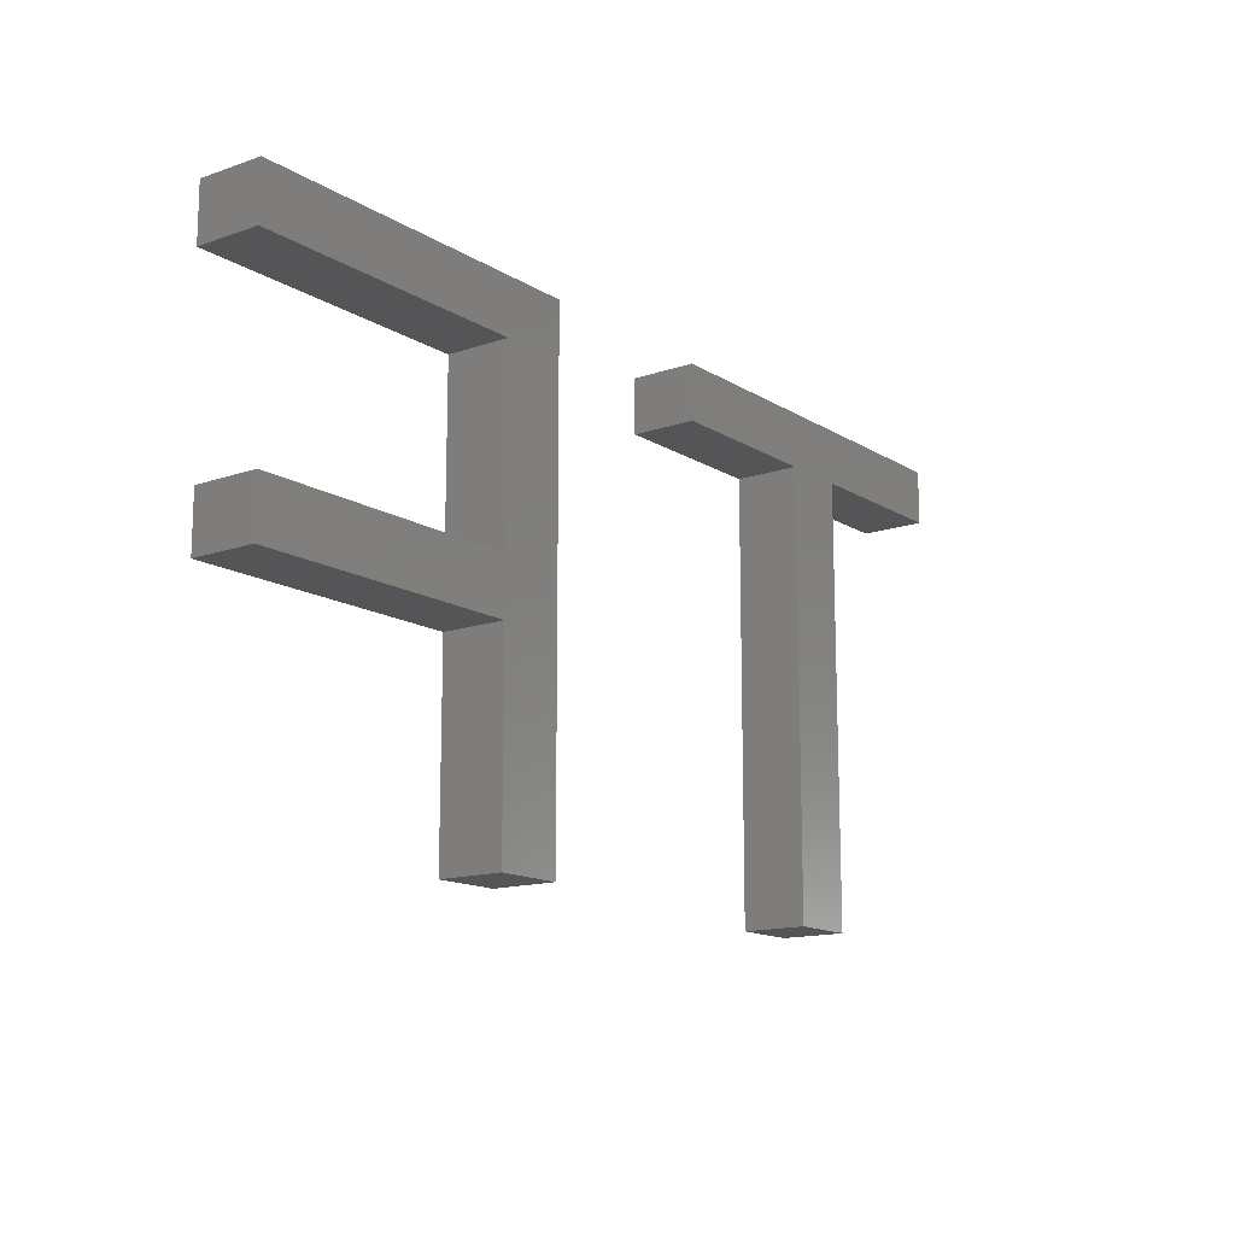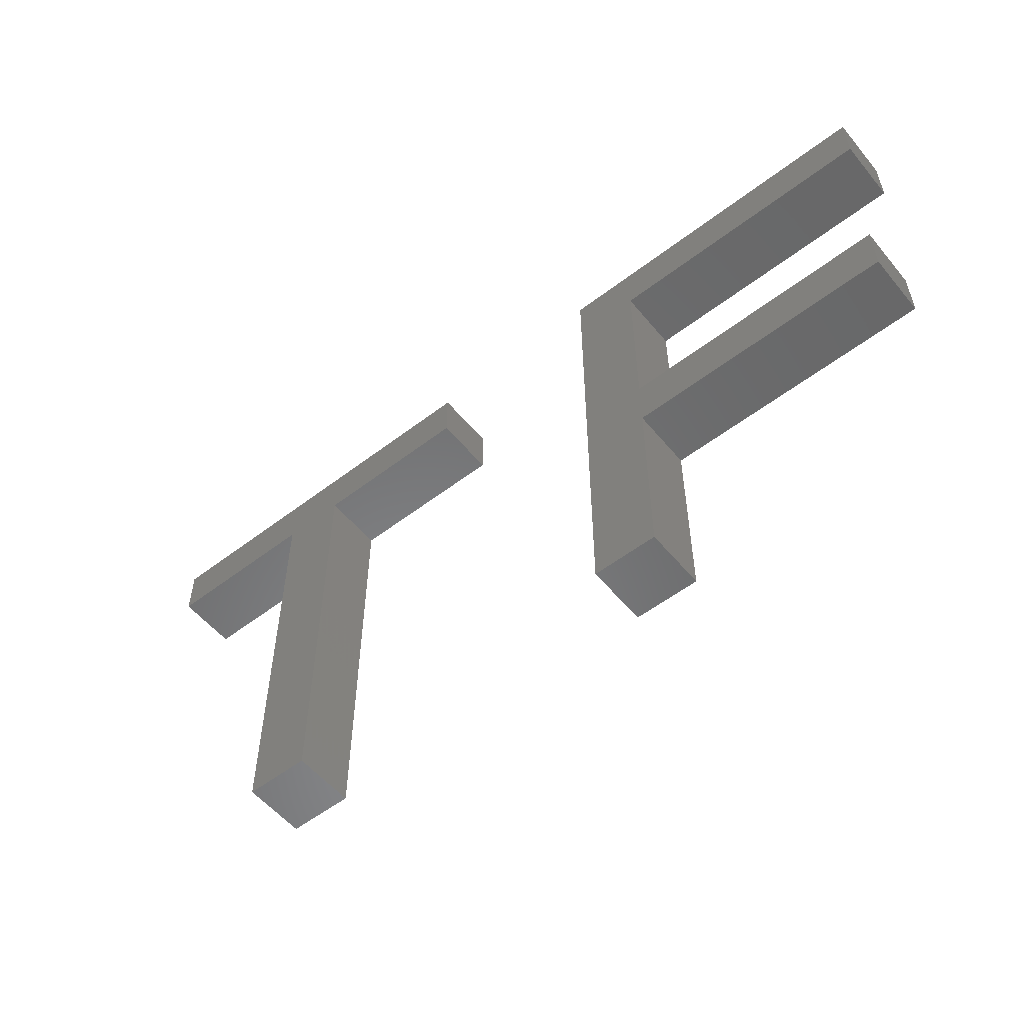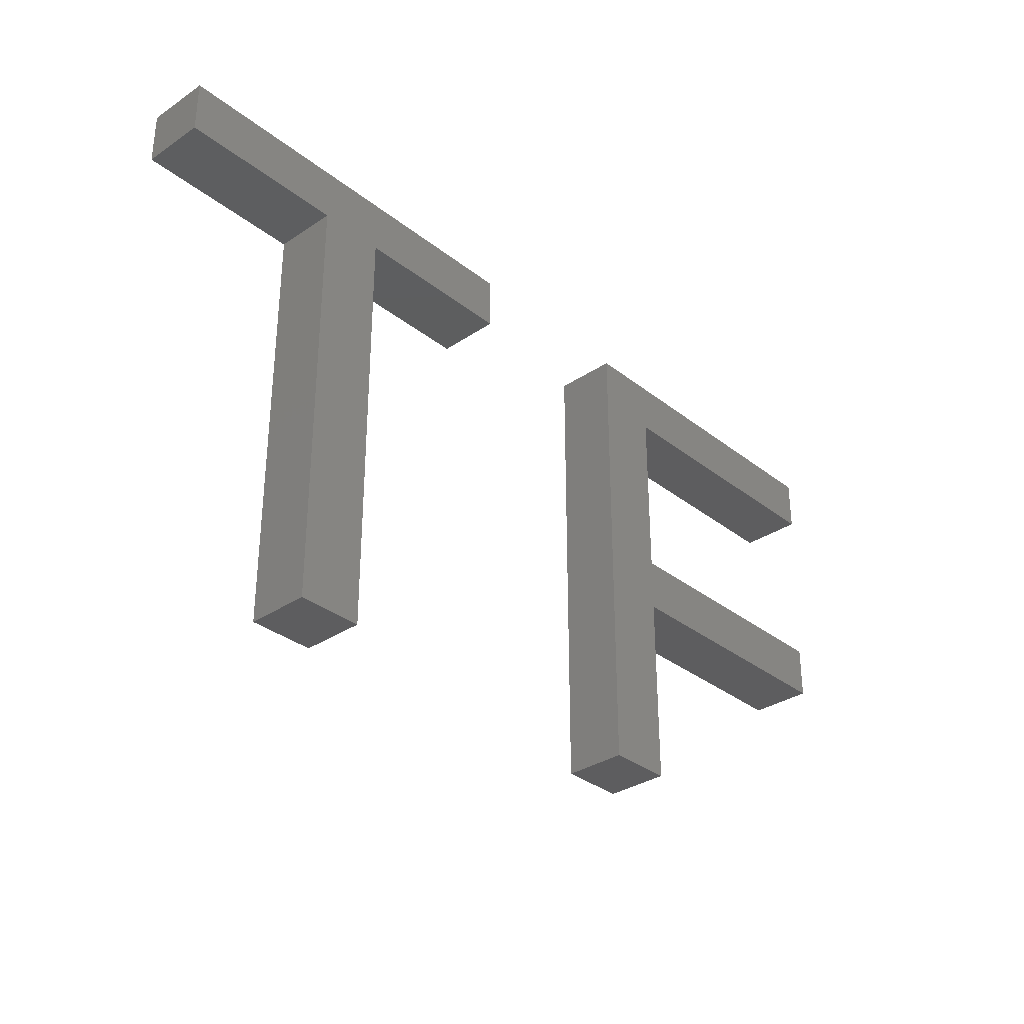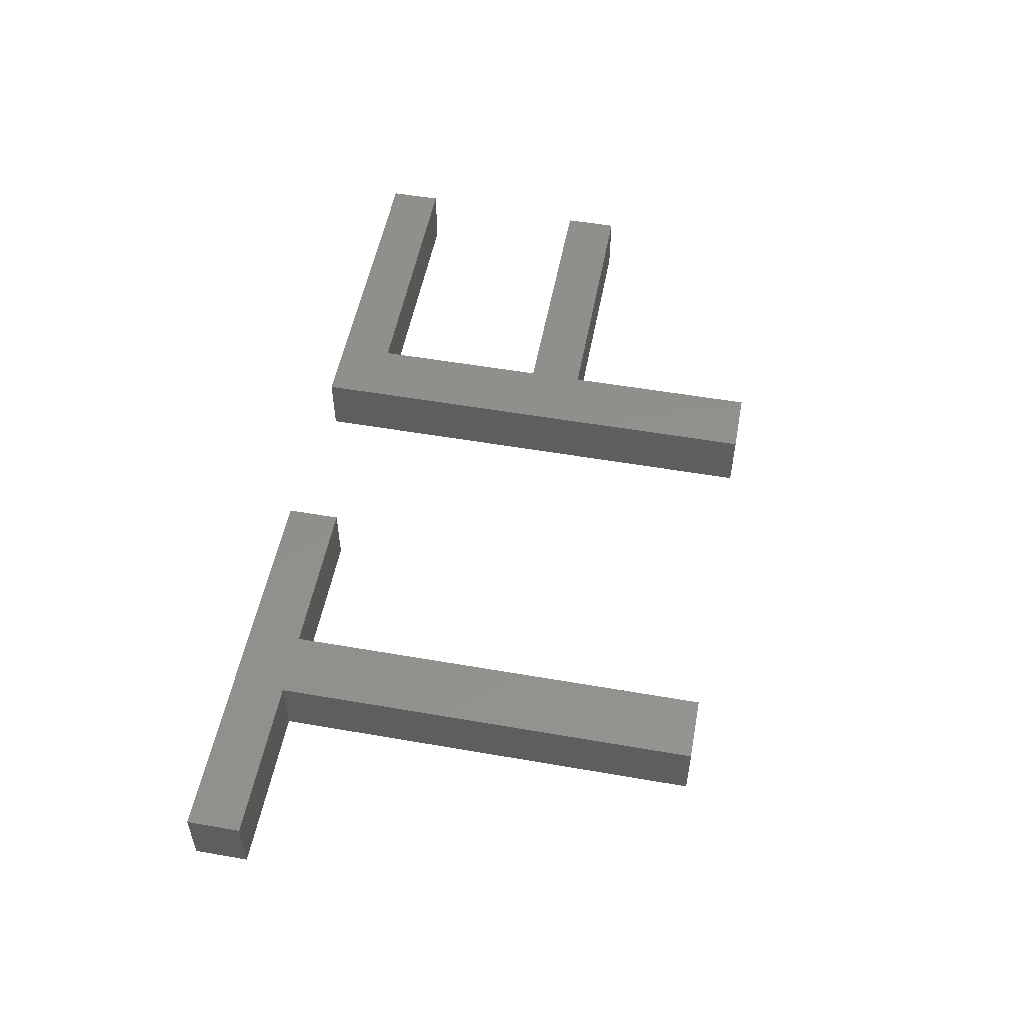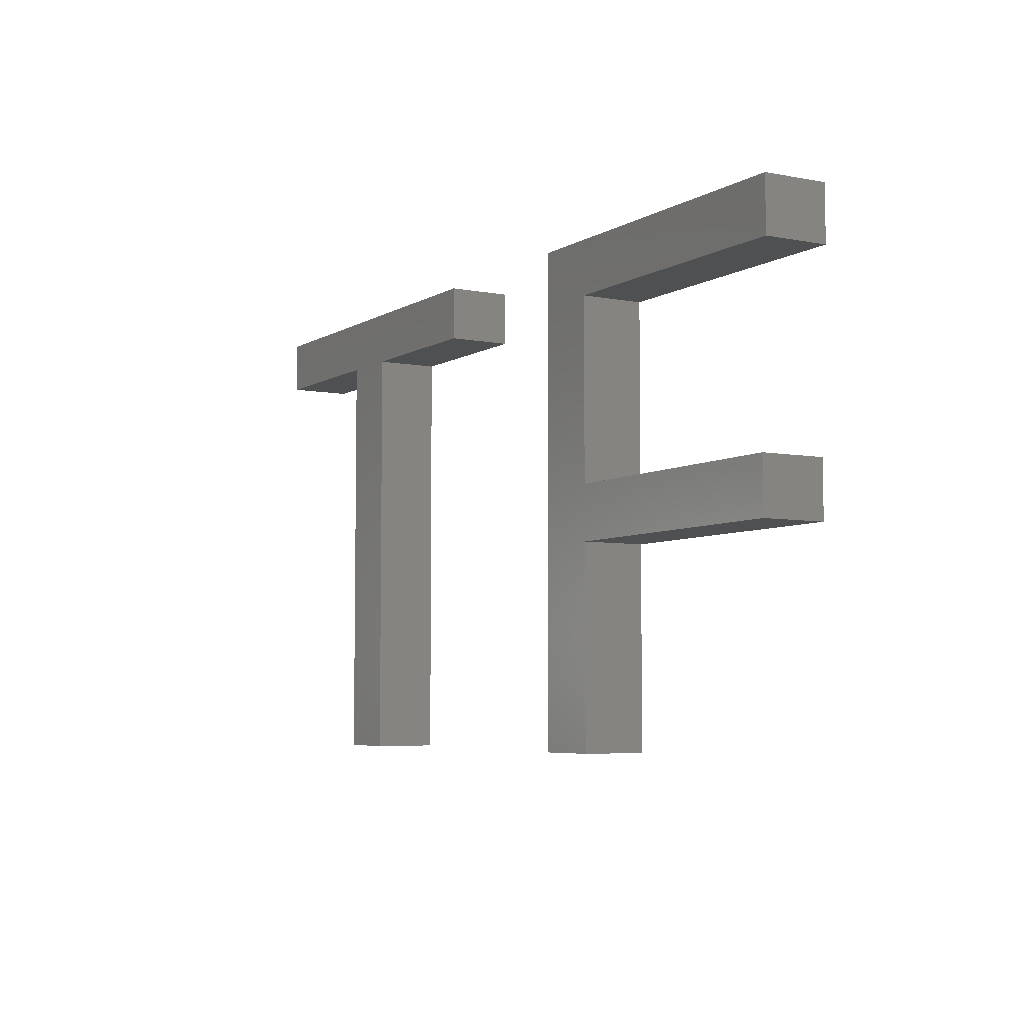
<metadata>
{"format":"stl","ext":"stl","renderer":"f3d","projection":"perspective","resolution":1024,"background":"white","views":[{"elev":-14.3,"azim":127.1,"up":"+Y"},{"elev":-55.1,"azim":38.9,"up":"+Y"},{"elev":-32.8,"azim":-47.2,"up":"+Y"},{"elev":52.6,"azim":-79.4,"up":"+Z"},{"elev":-5.6,"azim":59.4,"up":"+Y"}]}
</metadata>
<code>
# stl→obj: 36 verts, 64 faces
v 21.06 18.6 2
v 15.81 18.6 2
v 21.06 20.3 2
v 8.499 20.3 2
v 13.75 18.6 2
v 15.81 5 2
v 13.75 5 2
v 8.499 18.6 2
v 29.12 11.22 2
v 29.12 5 2
v 27.04 5 2
v 37.64 12.94 2
v 37.64 11.22 2
v 29.12 12.94 2
v 37.9 20.3 2
v 37.9 18.6 2
v 29.12 18.6 2
v 27.04 20.3 2
v 21.06 20.3 4
v 15.81 18.6 4
v 21.06 18.6 4
v 8.499 20.3 4
v 13.75 18.6 4
v 15.81 5 4
v 13.75 5 4
v 8.499 18.6 4
v 27.04 5 4
v 29.12 5 4
v 29.12 11.22 4
v 29.12 12.94 4
v 37.64 11.22 4
v 37.64 12.94 4
v 29.12 18.6 4
v 37.9 18.6 4
v 37.9 20.3 4
v 27.04 20.3 4
f 1 2 3
f 3 2 4
f 4 2 5
f 2 6 5
f 5 6 7
f 4 5 8
f 9 10 11
f 12 13 14
f 14 13 9
f 15 16 17
f 18 15 17
f 17 14 18
f 14 11 18
f 9 11 14
f 19 20 21
f 22 20 19
f 23 20 22
f 23 24 20
f 25 24 23
f 26 23 22
f 27 28 29
f 30 31 32
f 29 31 30
f 33 34 35
f 33 35 36
f 36 30 33
f 36 27 30
f 30 27 29
f 1 20 2
f 1 21 20
f 3 21 1
f 3 19 21
f 4 19 3
f 4 22 19
f 8 22 4
f 8 26 22
f 5 26 8
f 5 23 26
f 7 23 5
f 7 25 23
f 6 25 7
f 6 24 25
f 2 24 6
f 2 20 24
f 13 29 9
f 13 31 29
f 12 31 13
f 12 32 31
f 14 32 12
f 14 30 32
f 17 30 14
f 17 33 30
f 16 33 17
f 16 34 33
f 15 34 16
f 15 35 34
f 18 35 15
f 18 36 35
f 11 36 18
f 11 27 36
f 10 27 11
f 10 28 27
f 9 28 10
f 9 29 28

</code>
